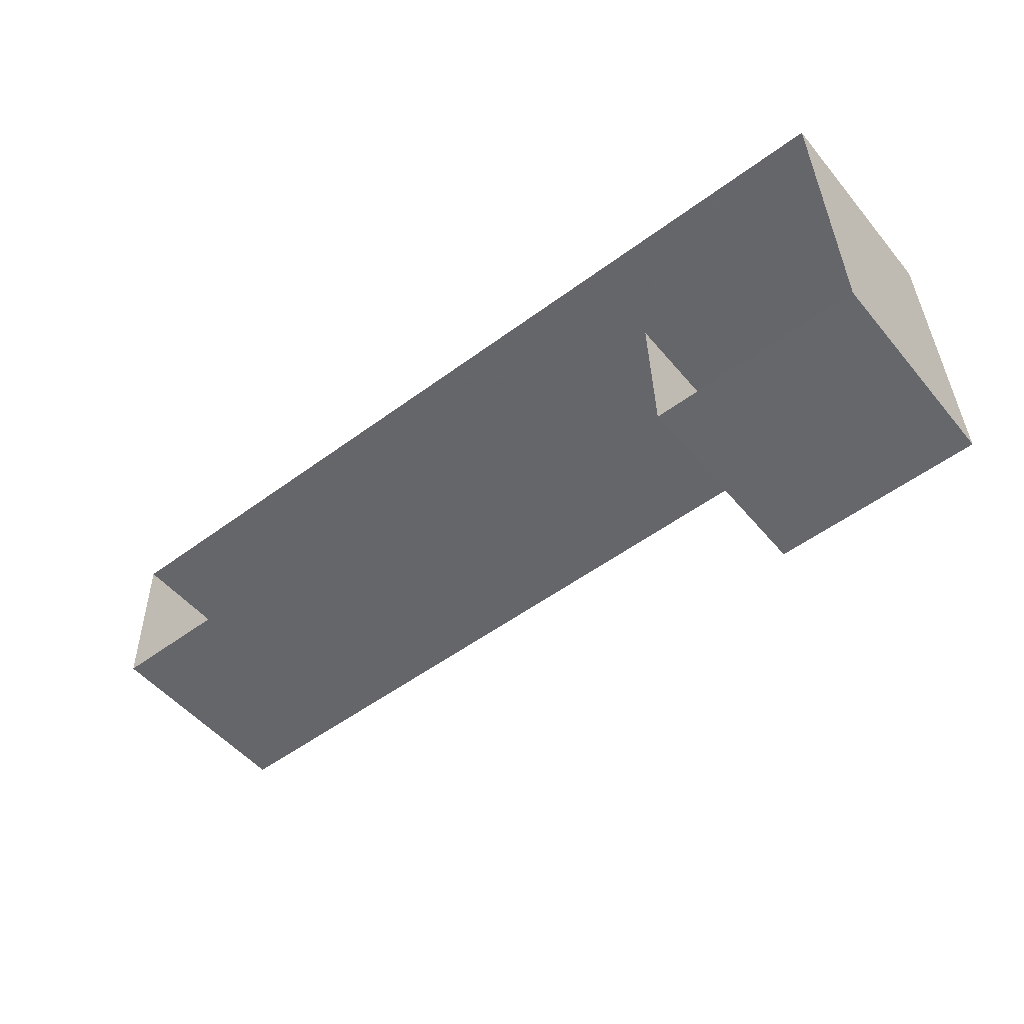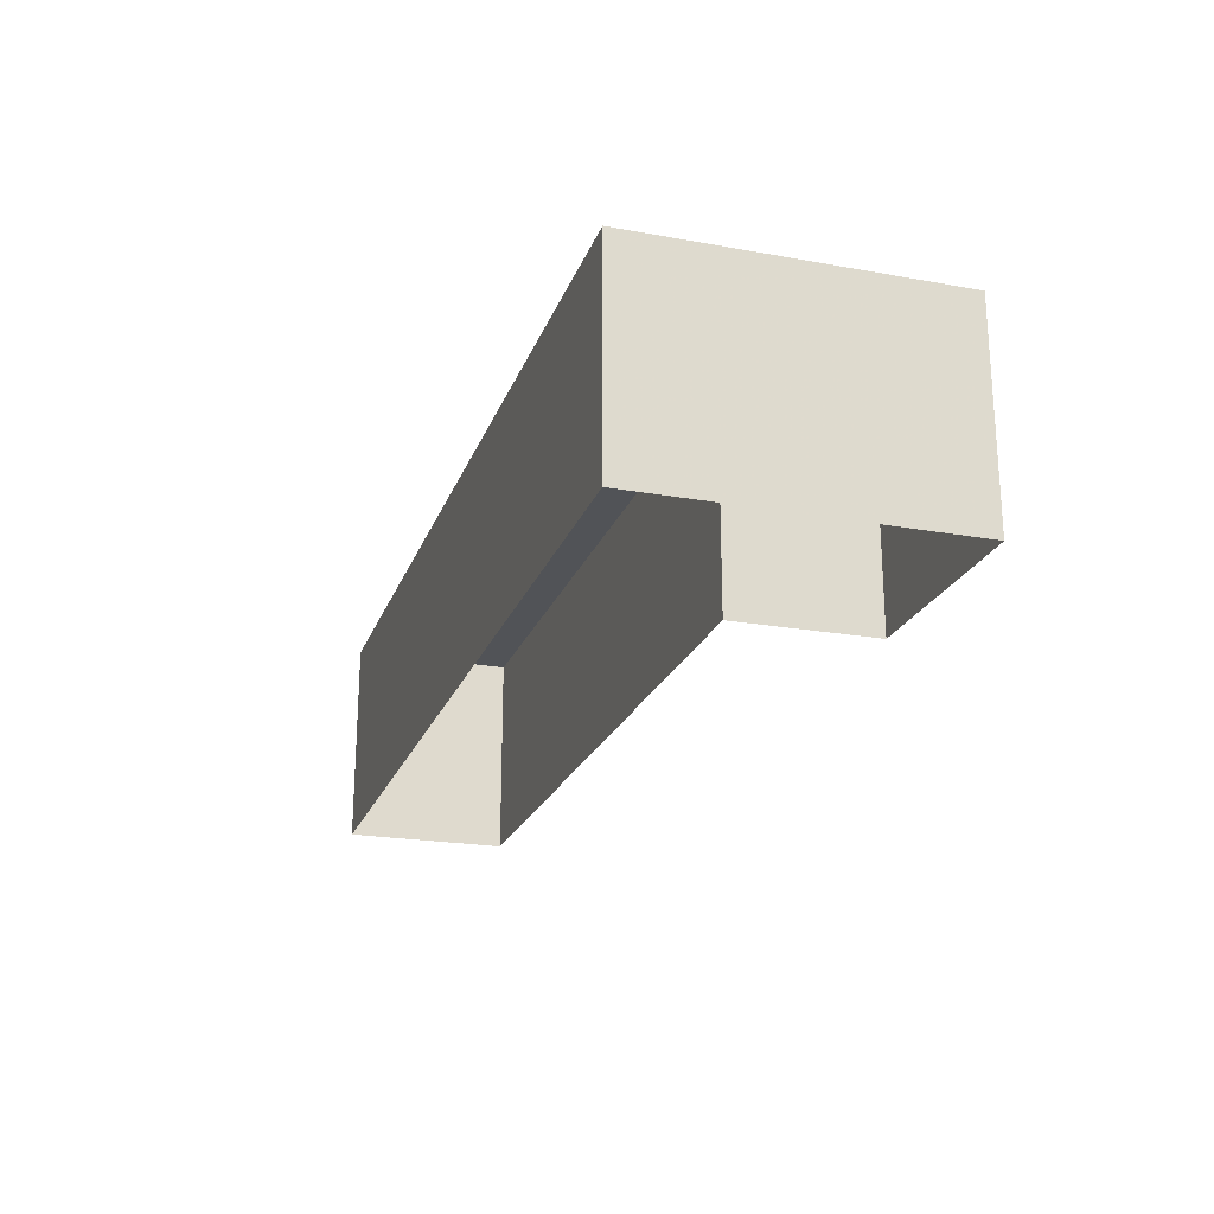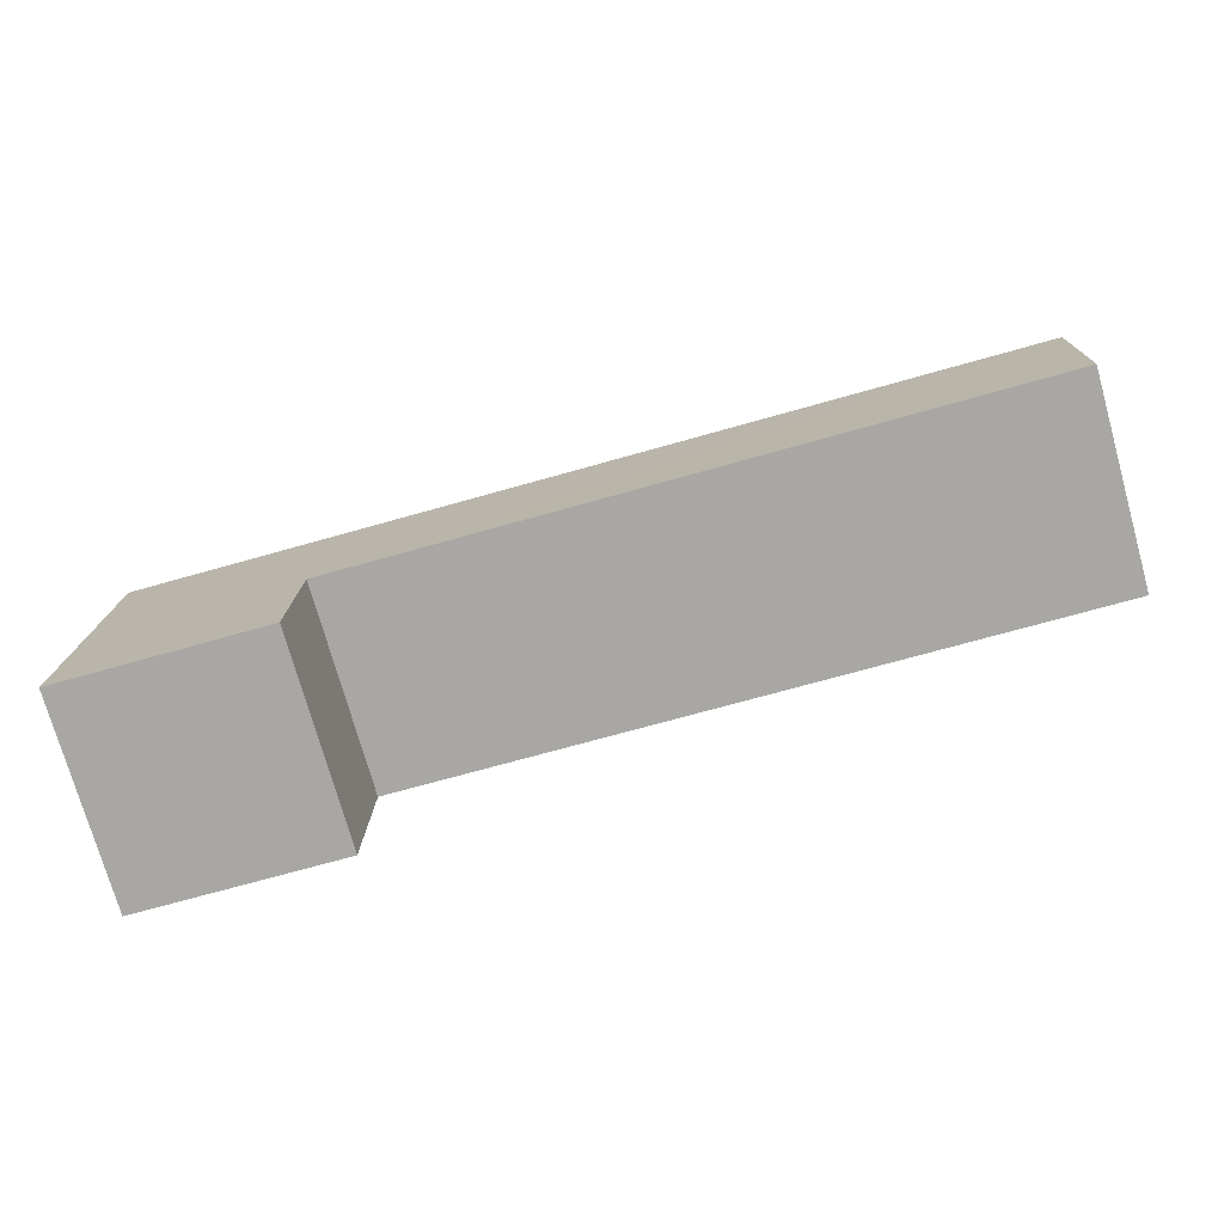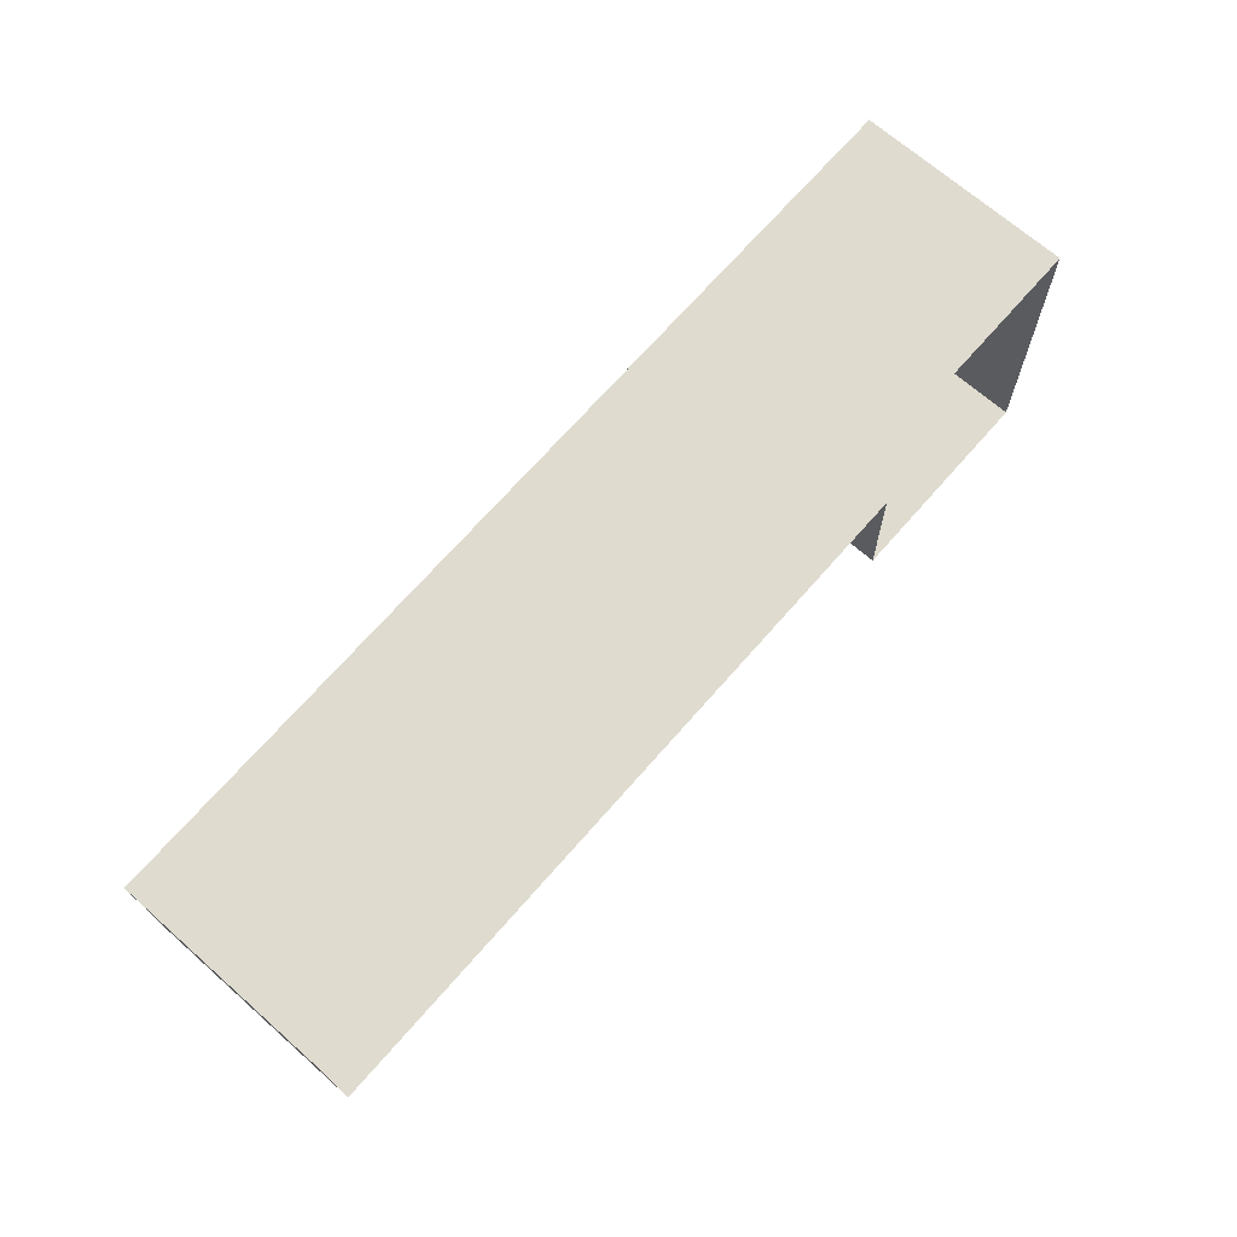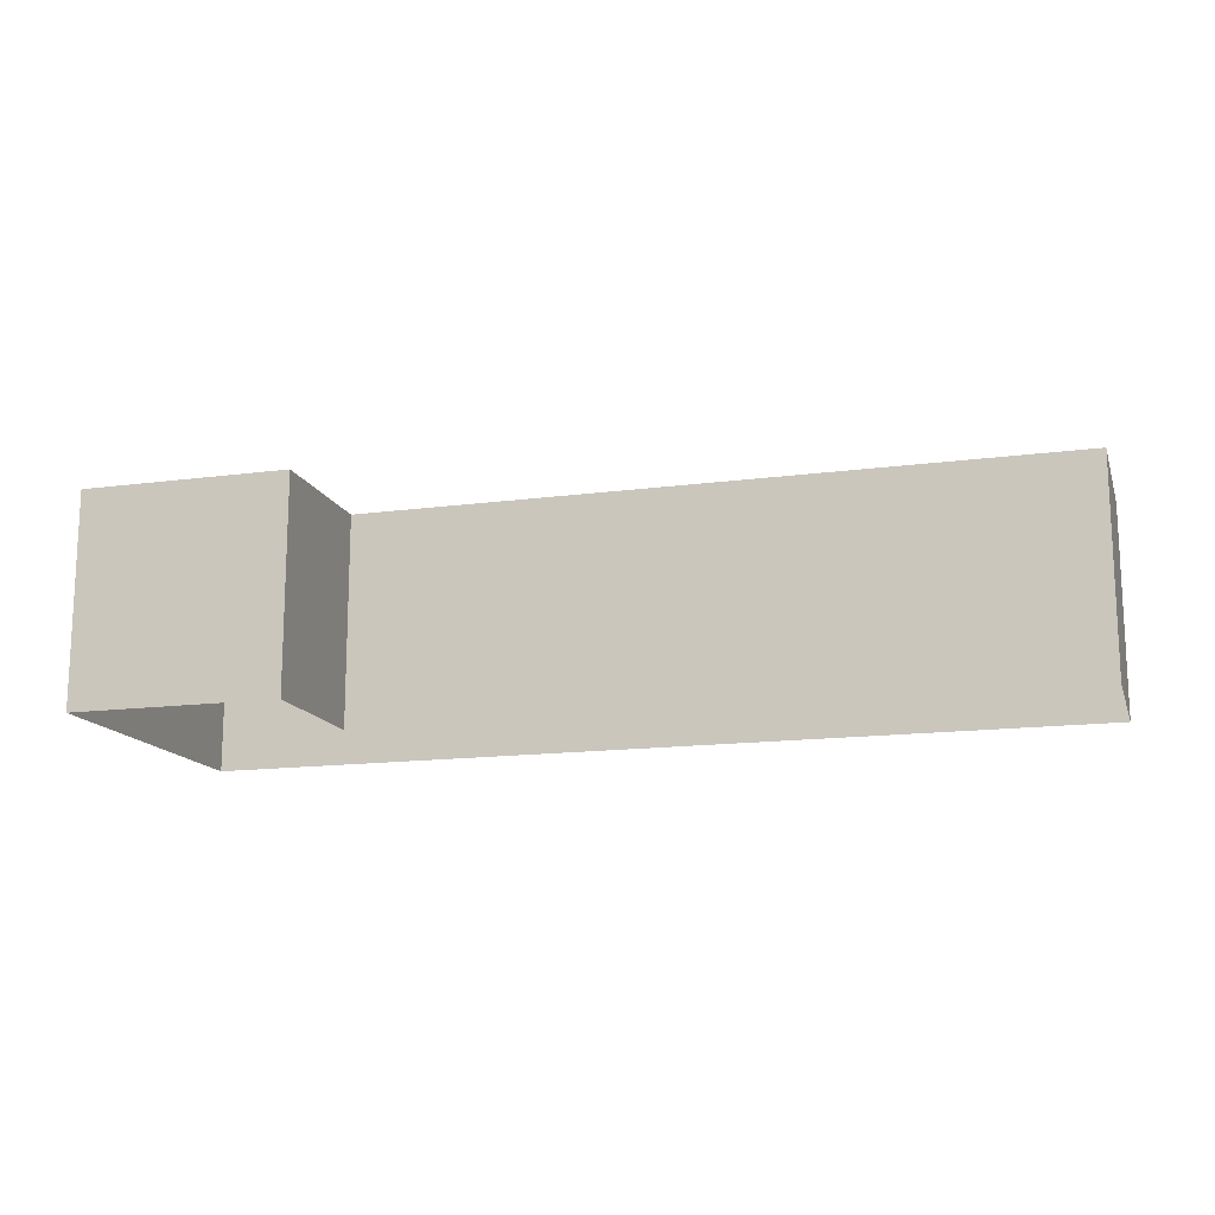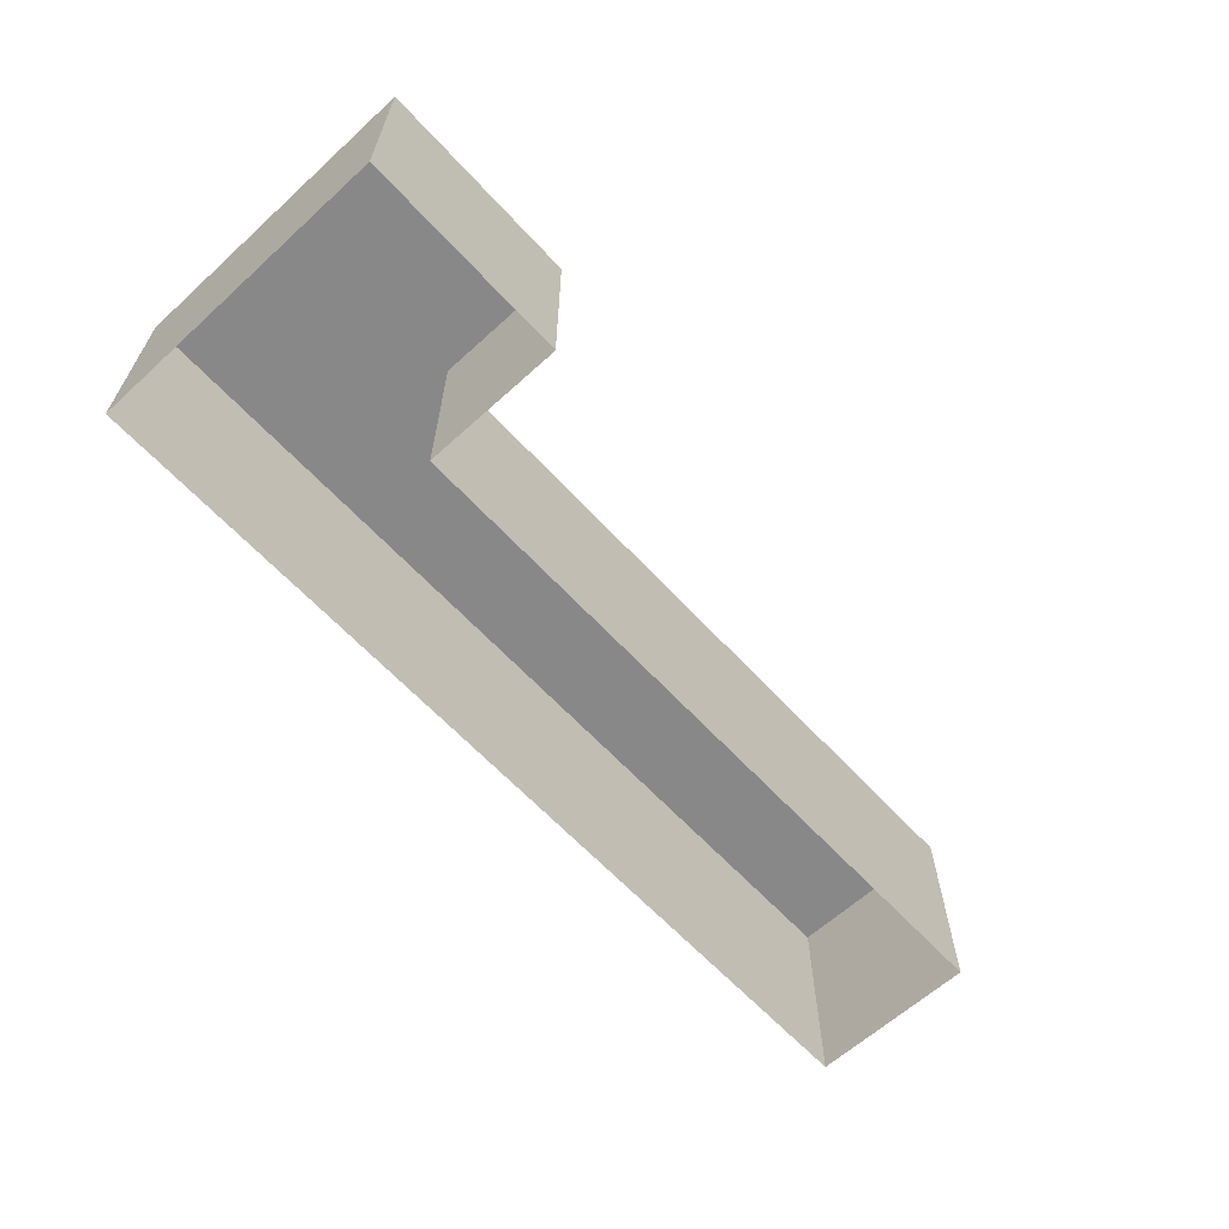
<metadata>
{"format":"obj","ext":"obj","renderer":"f3d","projection":"perspective","resolution":1024,"background":"white","views":[{"elev":-51.0,"azim":-141.7,"up":"+Y"},{"elev":-22.1,"azim":-108.7,"up":"+Z"},{"elev":-75.2,"azim":15.8,"up":"+Y"},{"elev":69.0,"azim":131.4,"up":"+Y"},{"elev":-14.7,"azim":14.8,"up":"+Z"},{"elev":-62.9,"azim":-48.8,"up":"+Z"}]}
</metadata>
<code>
v -3.723e+05 -1.043e+05 28.92
v -3.723e+05 -1.043e+05 28.92
v -3.723e+05 -1.043e+05 28.92
v -3.723e+05 -1.043e+05 28.92
v -3.723e+05 -1.043e+05 28.92
v -3.723e+05 -1.043e+05 28.92
v -3.723e+05 -1.043e+05 34.91
v -3.723e+05 -1.043e+05 34.91
v -3.723e+05 -1.043e+05 34.91
v -3.723e+05 -1.043e+05 34.91
v -3.723e+05 -1.043e+05 34.91
v -3.723e+05 -1.043e+05 34.91
f 1 2 3
f 1 3 4
f 3 5 4
f 3 6 5
f 7 8 9
f 7 9 10
f 9 11 10
f 9 12 11
f 9 6 3
f 9 8 6
f 11 1 4
f 10 11 4
f 11 2 1
f 11 12 2
f 7 5 6
f 8 7 6
f 12 3 2
f 12 9 3
f 10 4 5
f 7 10 5

</code>
